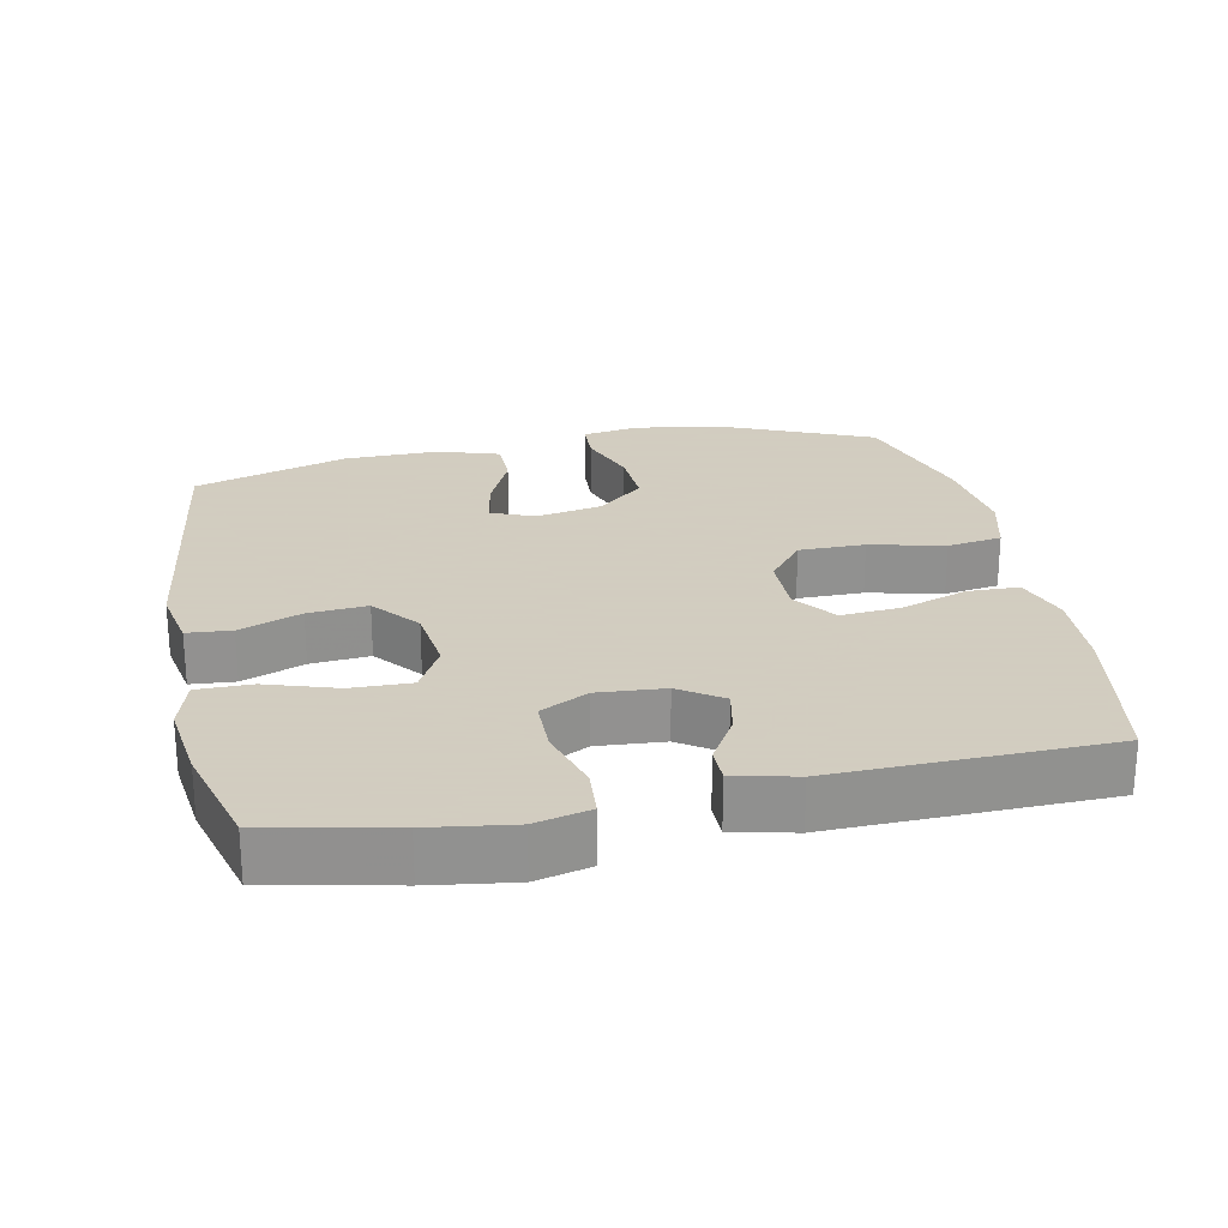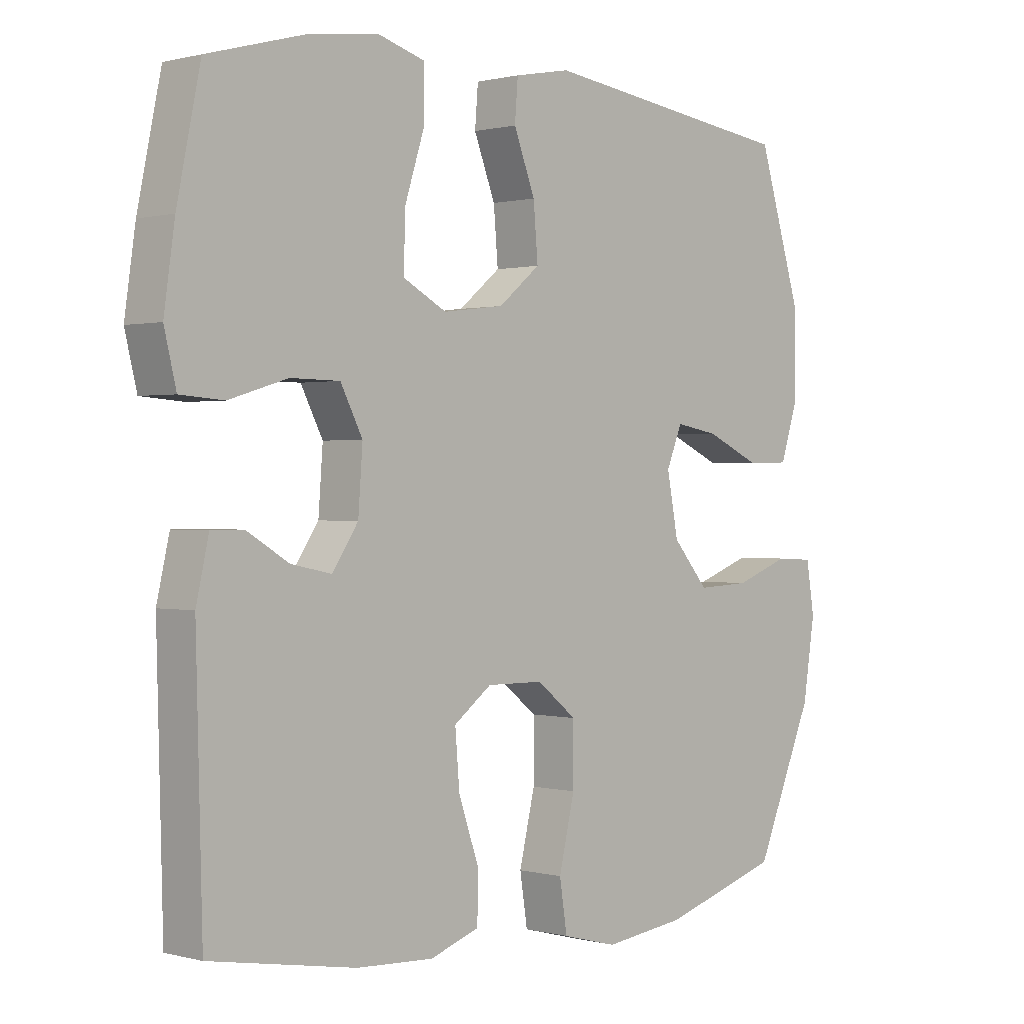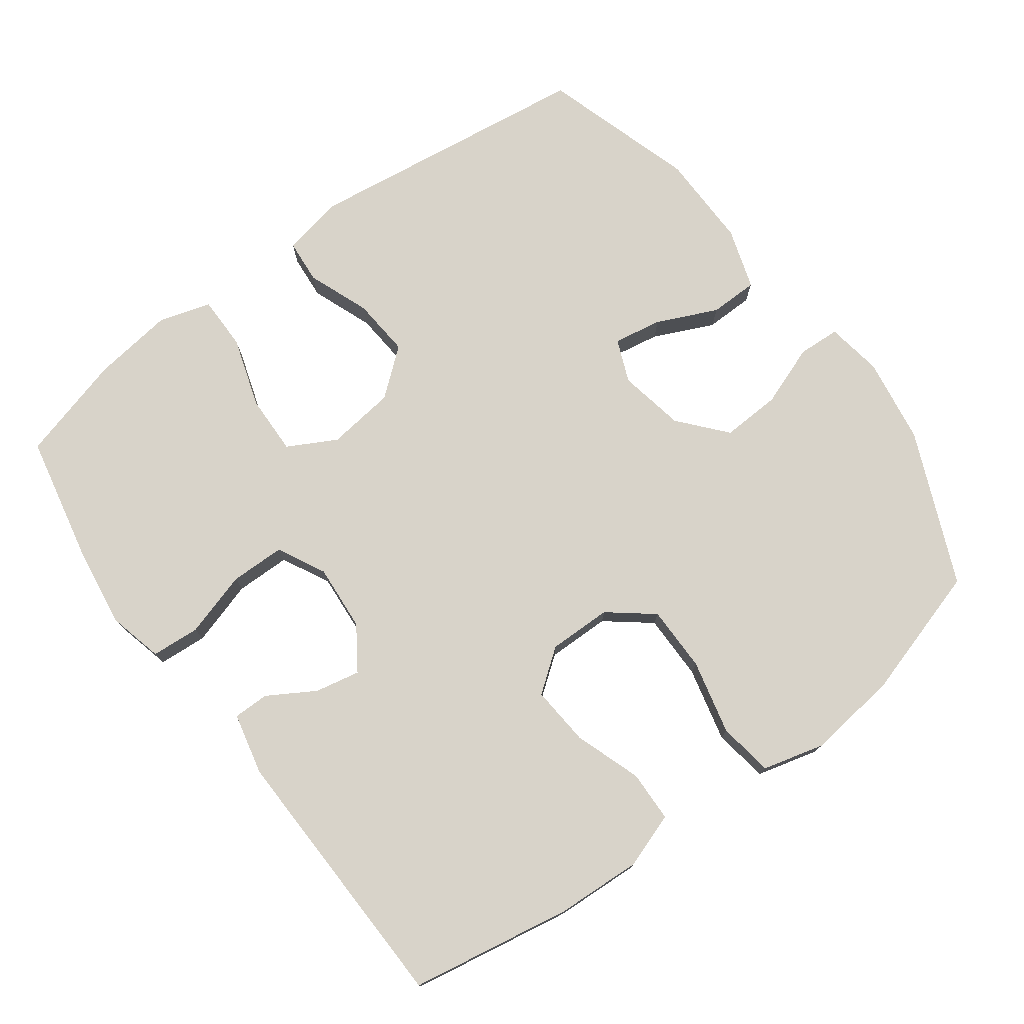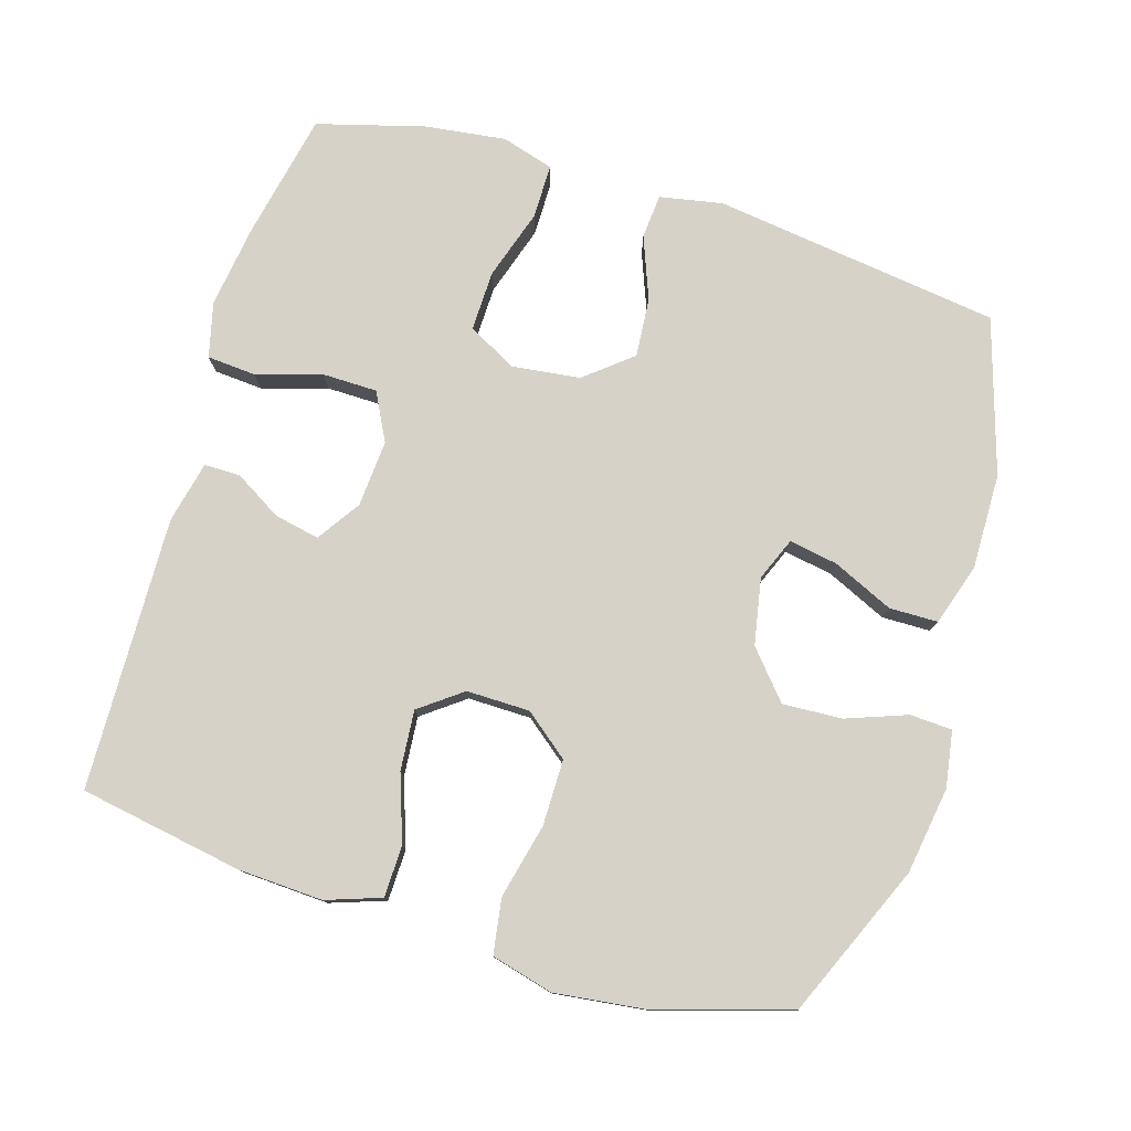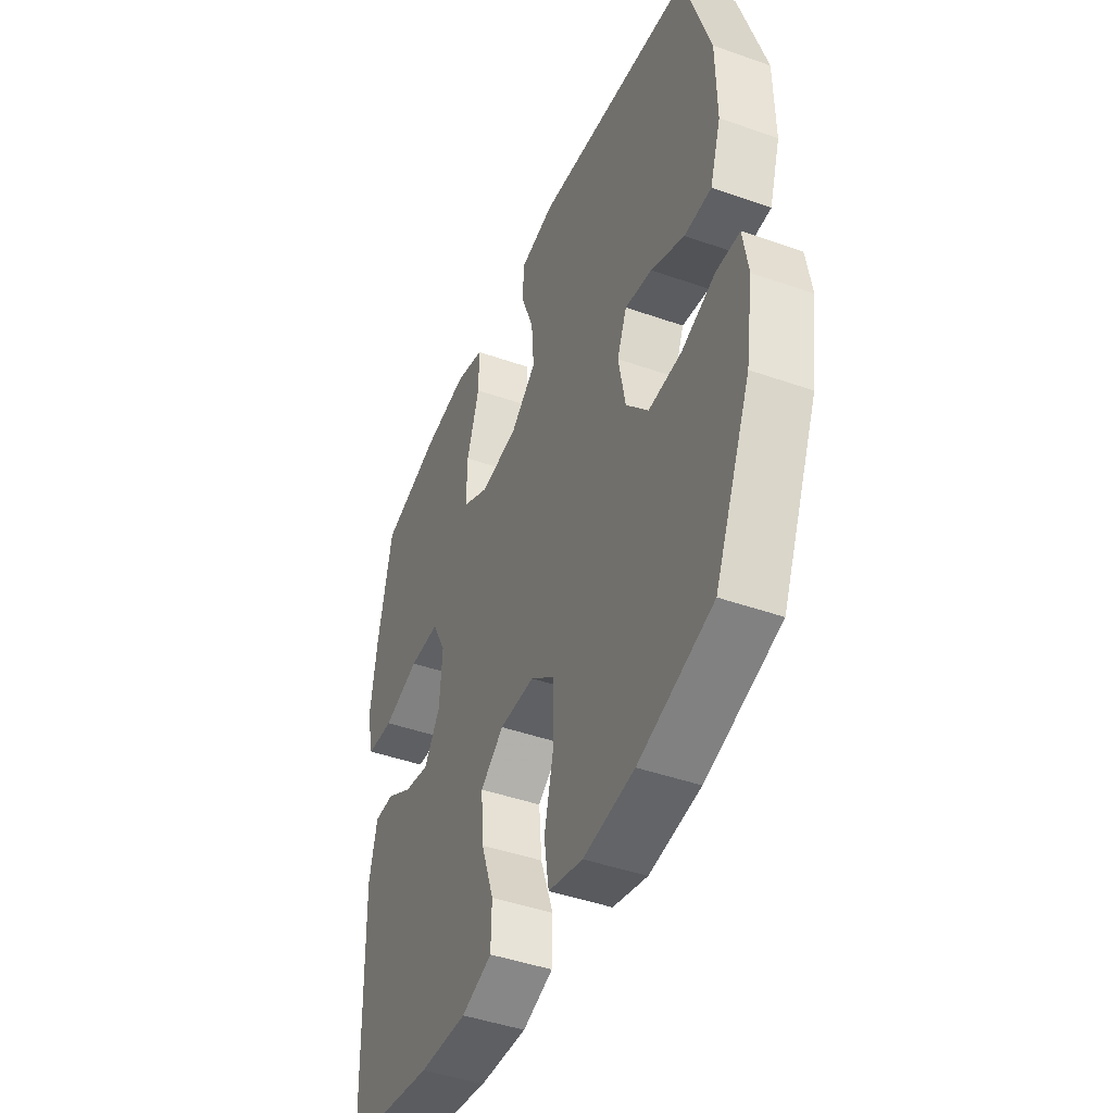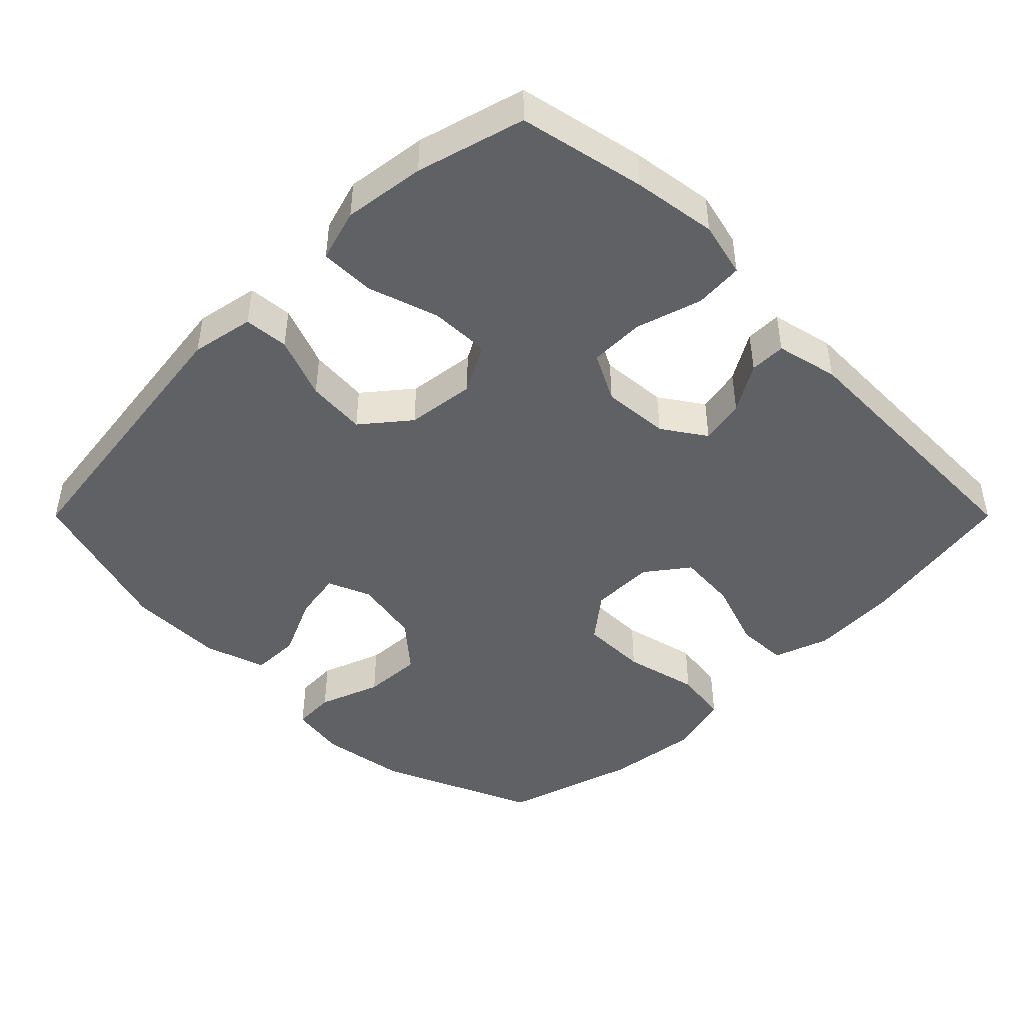
<metadata>
{"format":"obj","ext":"obj","renderer":"f3d","projection":"perspective","resolution":1024,"background":"white","views":[{"elev":24.3,"azim":78.5,"up":"+Y"},{"elev":0.6,"azim":133.9,"up":"+Z"},{"elev":75.9,"azim":143.6,"up":"+Y"},{"elev":78.3,"azim":-163.1,"up":"+Y"},{"elev":-44.4,"azim":-112.4,"up":"+Z"},{"elev":-45.6,"azim":45.0,"up":"+Y"}]}
</metadata>
<code>
v -0.5 0.07 -0.5
v -0.593 0.07 -0.283
v -0.612 0.07 -0.16
v -0.599 0.07 -0.08
v -0.539 0.07 -0.077
v -0.452 0.07 -0.109
v -0.368 0.07 -0.113
v -0.311 0.07 -0.047
v -0.293 0.07 0.047
v -0.318 0.07 0.108
v -0.387 0.07 0.096
v -0.473 0.07 0.057
v -0.542 0.07 0.058
v -0.57 0.07 0.145
v -0.568 0.07 0.281
v -0.5 0.07 0.5
v -0.092 0.07 0.554
v -0.003 0.07 0.537
v 0.002 0.07 0.474
v -0.032 0.07 0.386
v -0.039 0.07 0.302
v 0.027 0.07 0.248
v 0.124 0.07 0.236
v 0.193 0.07 0.273
v 0.191 0.07 0.358
v 0.159 0.07 0.458
v 0.159 0.07 0.535
v 0.233 0.07 0.557
v 0.348 0.07 0.542
v 0.5 0.07 0.5
v 0.537 0.07 0.322
v 0.554 0.07 0.203
v 0.535 0.07 0.125
v 0.466 0.07 0.12
v 0.373 0.07 0.148
v 0.295 0.07 0.147
v 0.26 0.07 0.079
v 0.267 0.07 -0.016
v 0.308 0.07 -0.077
v 0.372 0.07 -0.064
v 0.439 0.07 -0.024
v 0.49 0.07 -0.024
v 0.51 0.07 -0.112
v 0.5 0.07 -0.5
v 0.269 0.07 -0.54
v 0.147 0.07 -0.546
v 0.069 0.07 -0.519
v 0.067 0.07 -0.446
v 0.1 0.07 -0.351
v 0.107 0.07 -0.266
v 0.047 0.07 -0.221
v -0.043 0.07 -0.222
v -0.106 0.07 -0.272
v -0.106 0.07 -0.366
v -0.081 0.07 -0.472
v -0.093 0.07 -0.55
v -0.181 0.07 -0.573
v -0.311 0.07 -0.557
v -0.5 0 -0.5
v -0.593 0 -0.283
v -0.612 0 -0.16
v -0.599 0 -0.08
v -0.539 0 -0.077
v -0.452 0 -0.109
v -0.368 0 -0.113
v -0.311 0 -0.047
v -0.293 0 0.047
v -0.318 0 0.108
v -0.387 0 0.096
v -0.473 0 0.057
v -0.542 0 0.058
v -0.57 0 0.145
v -0.568 0 0.281
v -0.5 0 0.5
v -0.092 0 0.554
v -0.003 0 0.537
v 0.002 0 0.474
v -0.032 0 0.386
v -0.039 0 0.302
v 0.027 0 0.248
v 0.124 0 0.236
v 0.193 0 0.273
v 0.191 0 0.358
v 0.159 0 0.458
v 0.159 0 0.535
v 0.233 0 0.557
v 0.348 0 0.542
v 0.5 0 0.5
v 0.537 0 0.322
v 0.554 0 0.203
v 0.535 0 0.125
v 0.466 0 0.12
v 0.373 0 0.148
v 0.295 0 0.147
v 0.26 0 0.079
v 0.267 0 -0.016
v 0.308 0 -0.077
v 0.372 0 -0.064
v 0.439 0 -0.024
v 0.49 0 -0.024
v 0.51 0 -0.112
v 0.5 0 -0.5
v 0.269 0 -0.54
v 0.147 0 -0.546
v 0.069 0 -0.519
v 0.067 0 -0.446
v 0.1 0 -0.351
v 0.107 0 -0.266
v 0.047 0 -0.221
v -0.043 0 -0.222
v -0.106 0 -0.272
v -0.106 0 -0.366
v -0.081 0 -0.472
v -0.093 0 -0.55
v -0.181 0 -0.573
v -0.311 0 -0.557
f 4 5 6
f 3 4 6
f 2 3 6
f 1 2 6
f 58 1 6
f 57 58 6
f 56 57 6
f 55 56 6
f 54 55 6
f 53 54 6 7
f 52 53 7 8
f 51 52 8 9
f 50 51 9 10
f 47 48 49
f 46 47 49
f 45 46 49
f 44 45 49
f 43 44 49
f 42 43 49
f 41 42 49
f 40 41 49
f 39 40 49 50
f 38 39 50 10
f 33 34 35
f 32 33 35
f 31 32 35
f 30 31 35
f 29 30 35
f 28 29 35
f 27 28 35
f 26 27 35
f 25 26 35
f 24 25 35 36
f 23 24 36 37
f 18 19 20
f 17 18 20
f 16 17 20
f 15 16 20
f 14 15 20
f 13 14 20
f 12 13 20
f 11 12 20
f 10 11 20 21
f 37 38 10
f 23 37 10
f 22 23 10
f 10 21 22
f 64 63 62
f 64 62 61
f 64 61 60
f 64 60 59
f 64 59 116
f 64 116 115
f 64 115 114
f 64 114 113
f 64 113 112
f 65 64 112 111
f 66 65 111 110
f 67 66 110 109
f 68 67 109 108
f 107 106 105
f 107 105 104
f 107 104 103
f 107 103 102
f 107 102 101
f 107 101 100
f 107 100 99
f 107 99 98
f 108 107 98 97
f 68 108 97 96
f 93 92 91
f 93 91 90
f 93 90 89
f 93 89 88
f 93 88 87
f 93 87 86
f 93 86 85
f 93 85 84
f 93 84 83
f 94 93 83 82
f 95 94 82 81
f 78 77 76
f 78 76 75
f 78 75 74
f 78 74 73
f 78 73 72
f 78 72 71
f 78 71 70
f 78 70 69
f 79 78 69 68
f 68 96 95
f 68 95 81
f 68 81 80
f 80 79 68
f 1 59 60 2
f 2 60 61 3
f 3 61 62 4
f 4 62 63 5
f 5 63 64 6
f 6 64 65 7
f 7 65 66 8
f 8 66 67 9
f 9 67 68 10
f 10 68 69 11
f 11 69 70 12
f 12 70 71 13
f 13 71 72 14
f 14 72 73 15
f 15 73 74 16
f 16 74 75 17
f 17 75 76 18
f 18 76 77 19
f 19 77 78 20
f 20 78 79 21
f 21 79 80 22
f 22 80 81 23
f 23 81 82 24
f 24 82 83 25
f 25 83 84 26
f 26 84 85 27
f 27 85 86 28
f 28 86 87 29
f 29 87 88 30
f 30 88 89 31
f 31 89 90 32
f 32 90 91 33
f 33 91 92 34
f 34 92 93 35
f 35 93 94 36
f 36 94 95 37
f 37 95 96 38
f 38 96 97 39
f 39 97 98 40
f 40 98 99 41
f 41 99 100 42
f 42 100 101 43
f 43 101 102 44
f 44 102 103 45
f 45 103 104 46
f 46 104 105 47
f 47 105 106 48
f 48 106 107 49
f 49 107 108 50
f 50 108 109 51
f 51 109 110 52
f 52 110 111 53
f 53 111 112 54
f 54 112 113 55
f 55 113 114 56
f 56 114 115 57
f 57 115 116 58
f 58 116 59 1

</code>
